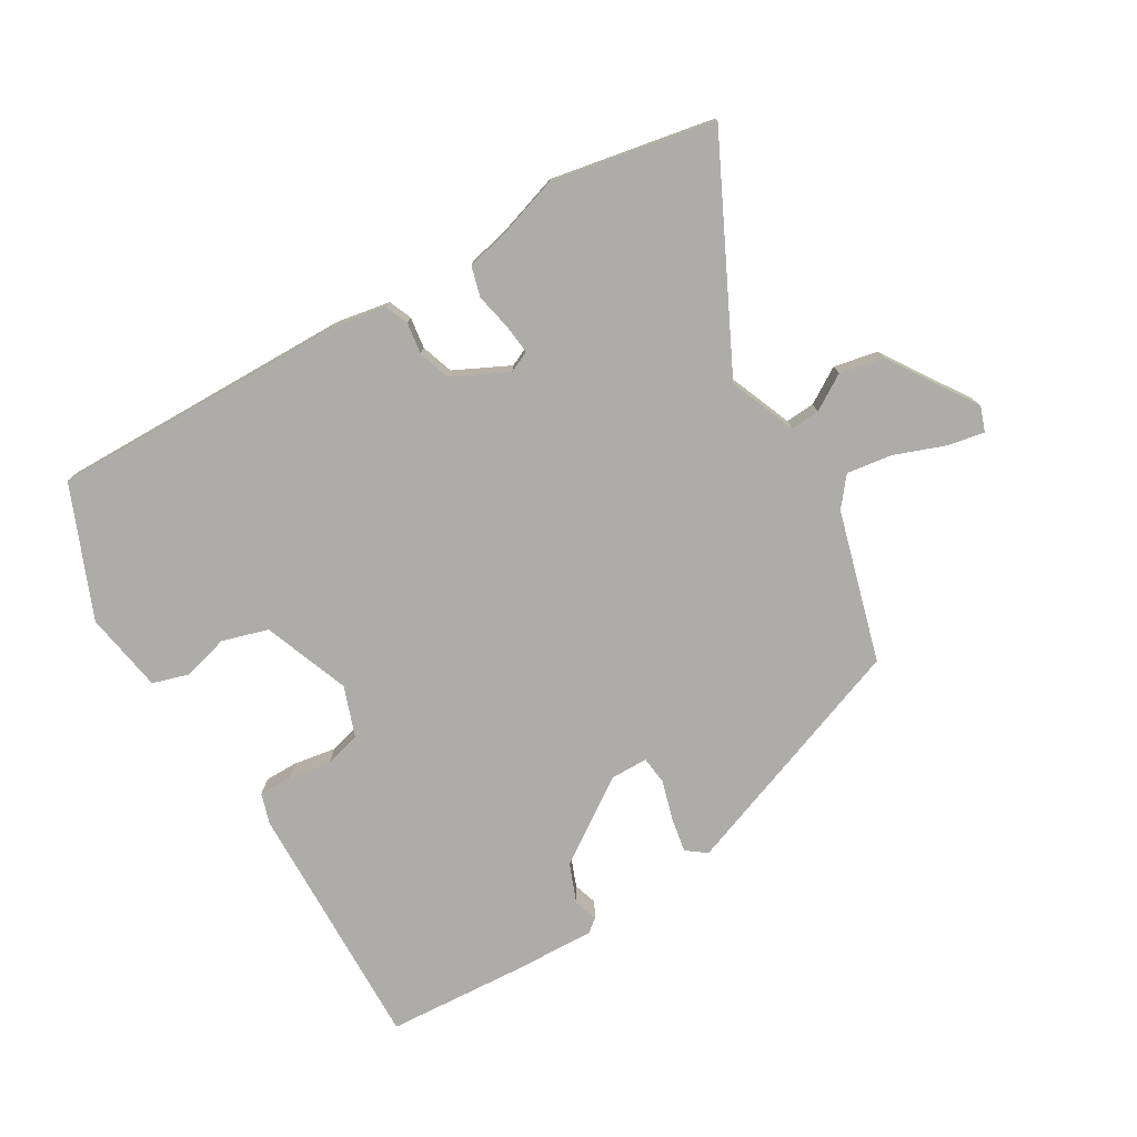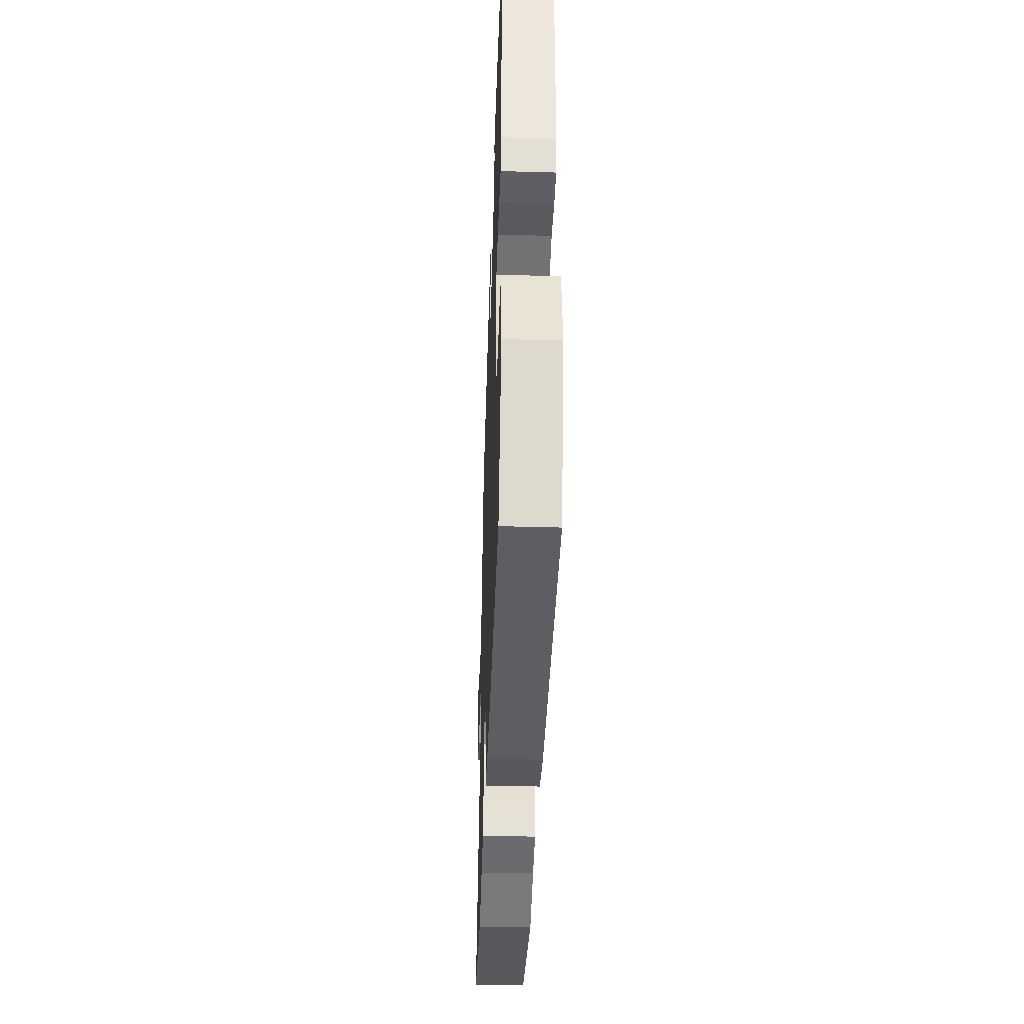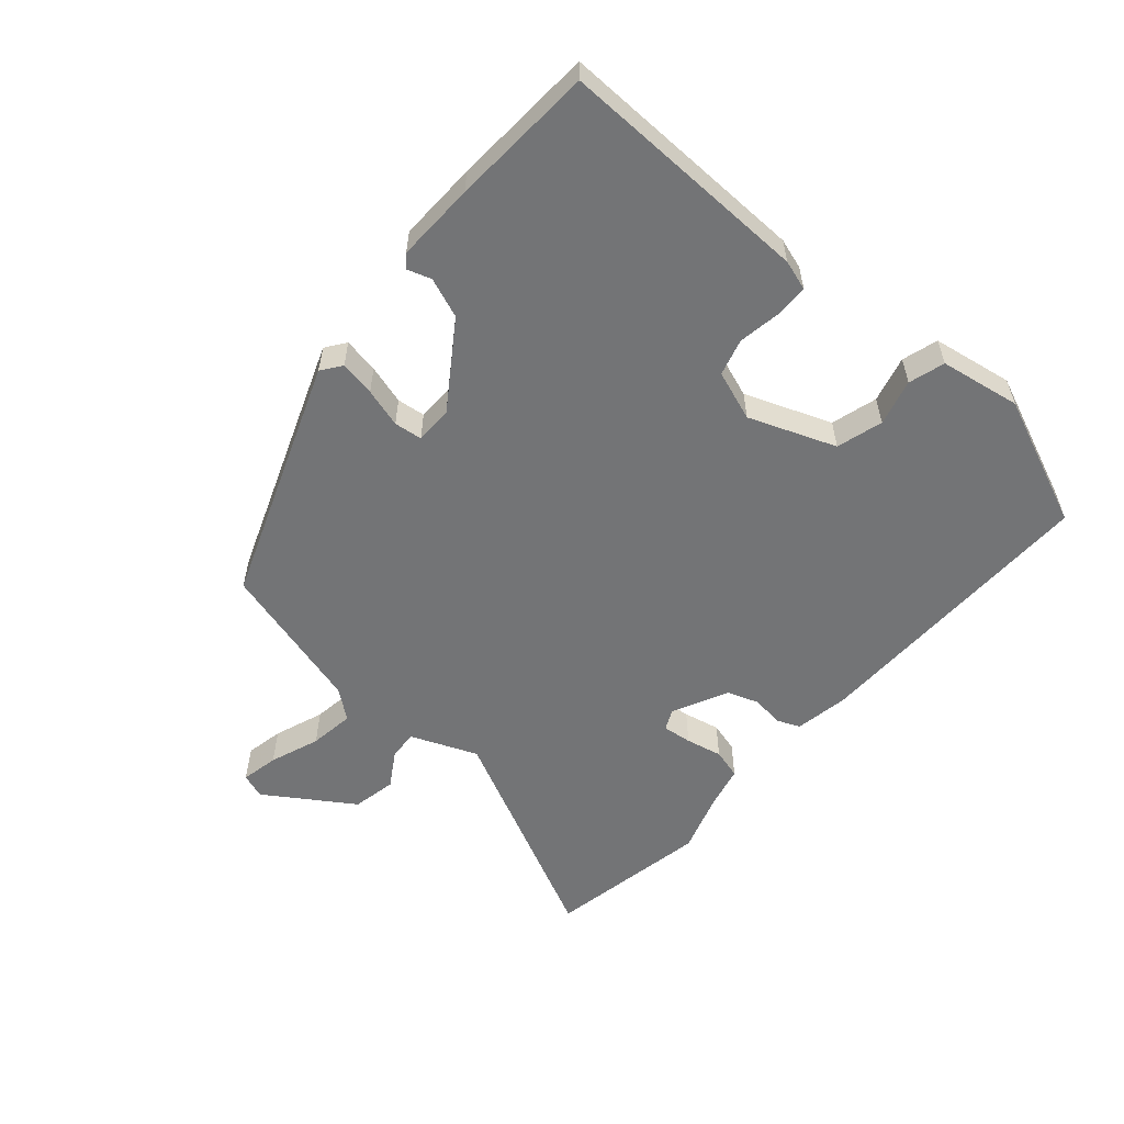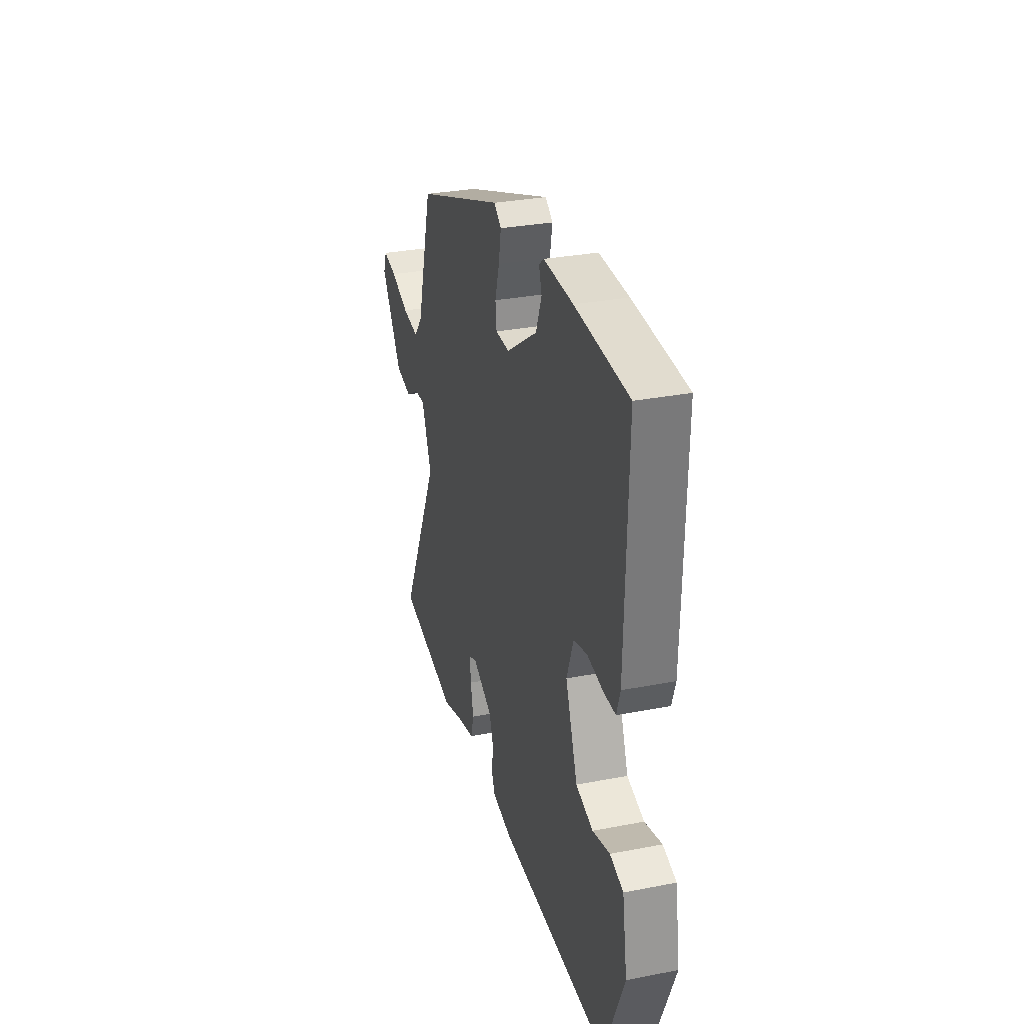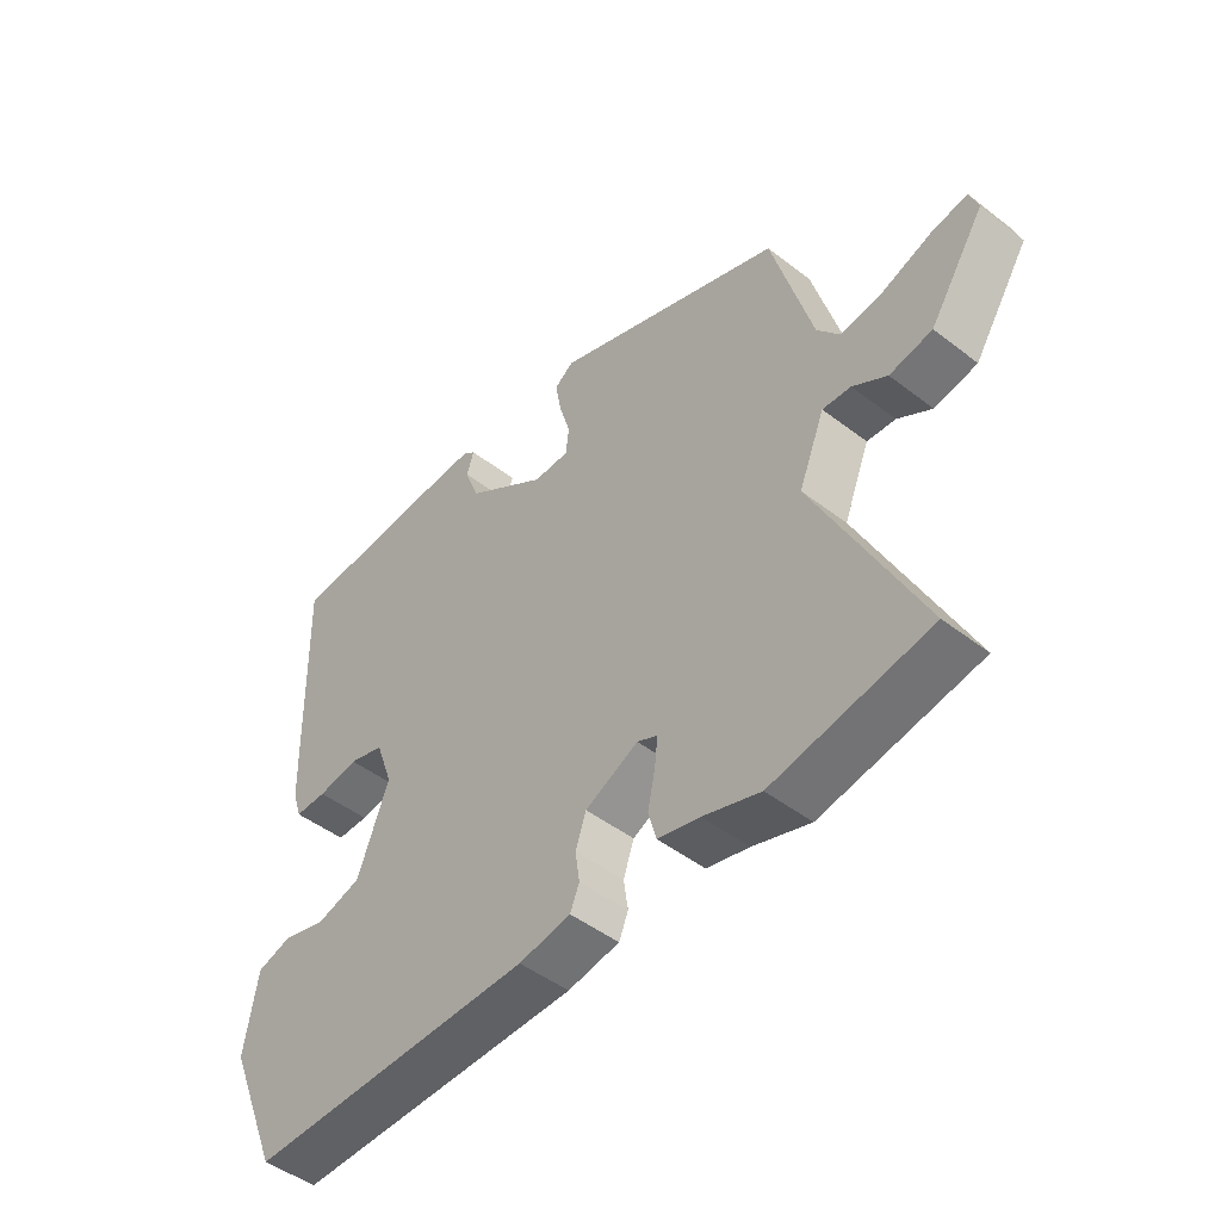
<metadata>
{"format":"obj","ext":"obj","renderer":"f3d","projection":"perspective","resolution":1024,"background":"white","views":[{"elev":-76.7,"azim":-149.4,"up":"+Y"},{"elev":-40.2,"azim":88.0,"up":"+Z"},{"elev":-56.1,"azim":49.2,"up":"+Y"},{"elev":30.8,"azim":74.4,"up":"+Z"},{"elev":-47.4,"azim":-131.0,"up":"+Z"}]}
</metadata>
<code>
v 0.455 0.07 -0.508
v -0.01 0.07 -0.501
v -0.094 0.07 -0.486
v -0.109 0.07 -0.45
v -0.102 0.07 -0.401
v -0.119 0.07 -0.351
v -0.205 0.07 -0.309
v -0.238 0.07 -0.324
v -0.233 0.07 -0.37
v -0.221 0.07 -0.427
v -0.234 0.07 -0.474
v -0.302 0.07 -0.49
v -0.395 0.07 -0.52
v -0.649 0.07 -0.472
v -0.479 0.07 -0.127
v -0.521 0.07 -0.023
v -0.567 0.07 -0.026
v -0.622 0.07 -0.06
v -0.691 0.07 -0.046
v -0.78 0.07 0.09
v -0.766 0.07 0.129
v -0.707 0.07 0.117
v -0.629 0.07 0.088
v -0.559 0.07 0.078
v -0.523 0.07 0.123
v -0.457 0.07 0.358
v -0.08 0.07 0.498
v -0.049 0.07 0.475
v -0.059 0.07 0.42
v -0.077 0.07 0.359
v -0.072 0.07 0.315
v -0.014 0.07 0.314
v 0.117 0.07 0.403
v 0.141 0.07 0.465
v 0.129 0.07 0.502
v 0.149 0.07 0.518
v 0.273 0.07 0.514
v 0.496 0.07 0.5
v 0.486 0.07 0.106
v 0.471 0.07 0.059
v 0.419 0.07 0.059
v 0.353 0.07 0.07
v 0.296 0.07 0.054
v 0.268 0.07 -0.024
v 0.319 0.07 -0.159
v 0.391 0.07 -0.18
v 0.463 0.07 -0.161
v 0.519 0.07 -0.178
v 0.54 0.07 -0.304
v 0.455 0 -0.508
v -0.01 0 -0.501
v -0.094 0 -0.486
v -0.109 0 -0.45
v -0.102 0 -0.401
v -0.119 0 -0.351
v -0.205 0 -0.309
v -0.238 0 -0.324
v -0.233 0 -0.37
v -0.221 0 -0.427
v -0.234 0 -0.474
v -0.302 0 -0.49
v -0.395 0 -0.52
v -0.649 0 -0.472
v -0.479 0 -0.127
v -0.521 0 -0.023
v -0.567 0 -0.026
v -0.622 0 -0.06
v -0.691 0 -0.046
v -0.78 0 0.09
v -0.766 0 0.129
v -0.707 0 0.117
v -0.629 0 0.088
v -0.559 0 0.078
v -0.523 0 0.123
v -0.457 0 0.358
v -0.08 0 0.498
v -0.049 0 0.475
v -0.059 0 0.42
v -0.077 0 0.359
v -0.072 0 0.315
v -0.014 0 0.314
v 0.117 0 0.403
v 0.141 0 0.465
v 0.129 0 0.502
v 0.149 0 0.518
v 0.273 0 0.514
v 0.496 0 0.5
v 0.486 0 0.106
v 0.471 0 0.059
v 0.419 0 0.059
v 0.353 0 0.07
v 0.296 0 0.054
v 0.268 0 -0.024
v 0.319 0 -0.159
v 0.391 0 -0.18
v 0.463 0 -0.161
v 0.519 0 -0.178
v 0.54 0 -0.304
f 3 4 5
f 2 3 5
f 1 2 5
f 49 1 5
f 48 49 5
f 47 48 5
f 46 47 5
f 45 46 5 6
f 44 45 6 7
f 43 44 7 8
f 40 41 42
f 39 40 42
f 38 39 42
f 37 38 42
f 36 37 42
f 35 36 42
f 34 35 42
f 33 34 42 43
f 32 33 43 8
f 28 29 30
f 27 28 30
f 26 27 30
f 25 26 30
f 24 25 30 31
f 21 22 23
f 20 21 23
f 19 20 23
f 18 19 23
f 17 18 23
f 16 17 23 24
f 31 32 8
f 24 31 8
f 16 24 8
f 15 16 8
f 9 10 11 12
f 13 14 15
f 12 13 15
f 9 12 15
f 8 9 15
f 54 53 52
f 54 52 51
f 54 51 50
f 54 50 98
f 54 98 97
f 54 97 96
f 54 96 95
f 55 54 95 94
f 56 55 94 93
f 57 56 93 92
f 91 90 89
f 91 89 88
f 91 88 87
f 91 87 86
f 91 86 85
f 91 85 84
f 91 84 83
f 92 91 83 82
f 57 92 82 81
f 79 78 77
f 79 77 76
f 79 76 75
f 79 75 74
f 80 79 74 73
f 72 71 70
f 72 70 69
f 72 69 68
f 72 68 67
f 72 67 66
f 73 72 66 65
f 57 81 80
f 57 80 73
f 57 73 65
f 57 65 64
f 61 60 59 58
f 64 63 62
f 64 62 61
f 64 61 58
f 64 58 57
f 1 50 51 2
f 2 51 52 3
f 3 52 53 4
f 4 53 54 5
f 5 54 55 6
f 6 55 56 7
f 7 56 57 8
f 8 57 58 9
f 9 58 59 10
f 10 59 60 11
f 11 60 61 12
f 12 61 62 13
f 13 62 63 14
f 14 63 64 15
f 15 64 65 16
f 16 65 66 17
f 17 66 67 18
f 18 67 68 19
f 19 68 69 20
f 20 69 70 21
f 21 70 71 22
f 22 71 72 23
f 23 72 73 24
f 24 73 74 25
f 25 74 75 26
f 26 75 76 27
f 27 76 77 28
f 28 77 78 29
f 29 78 79 30
f 30 79 80 31
f 31 80 81 32
f 32 81 82 33
f 33 82 83 34
f 34 83 84 35
f 35 84 85 36
f 36 85 86 37
f 37 86 87 38
f 38 87 88 39
f 39 88 89 40
f 40 89 90 41
f 41 90 91 42
f 42 91 92 43
f 43 92 93 44
f 44 93 94 45
f 45 94 95 46
f 46 95 96 47
f 47 96 97 48
f 48 97 98 49
f 49 98 50 1

</code>
